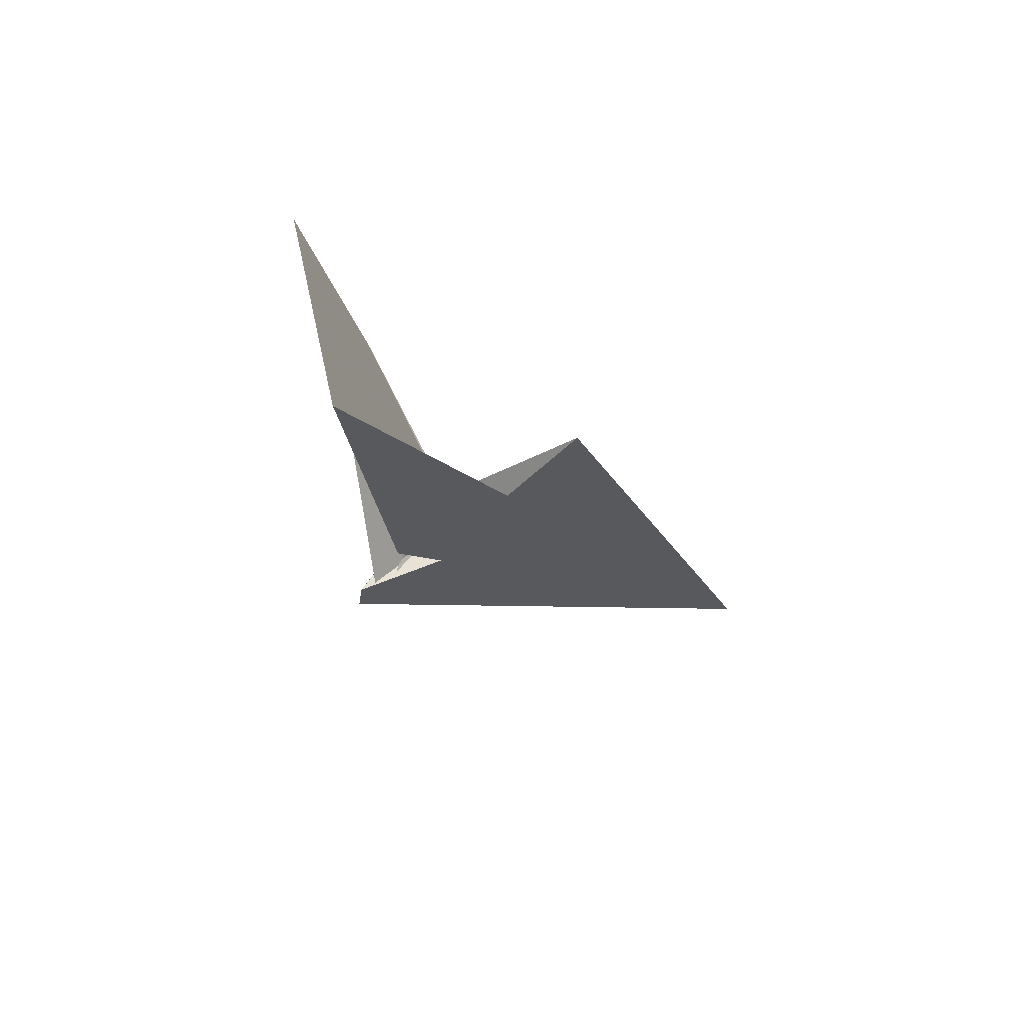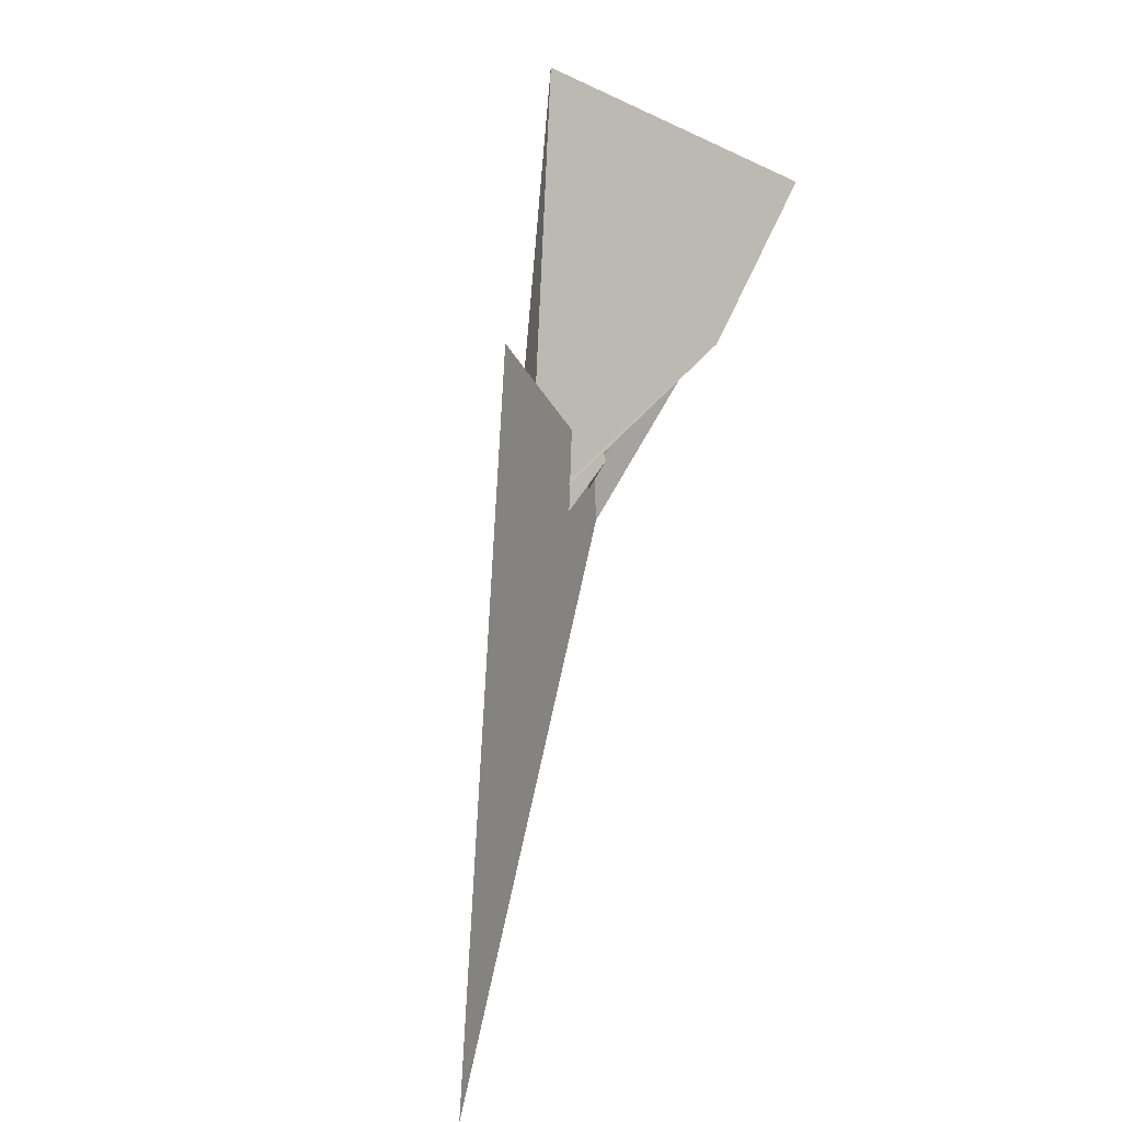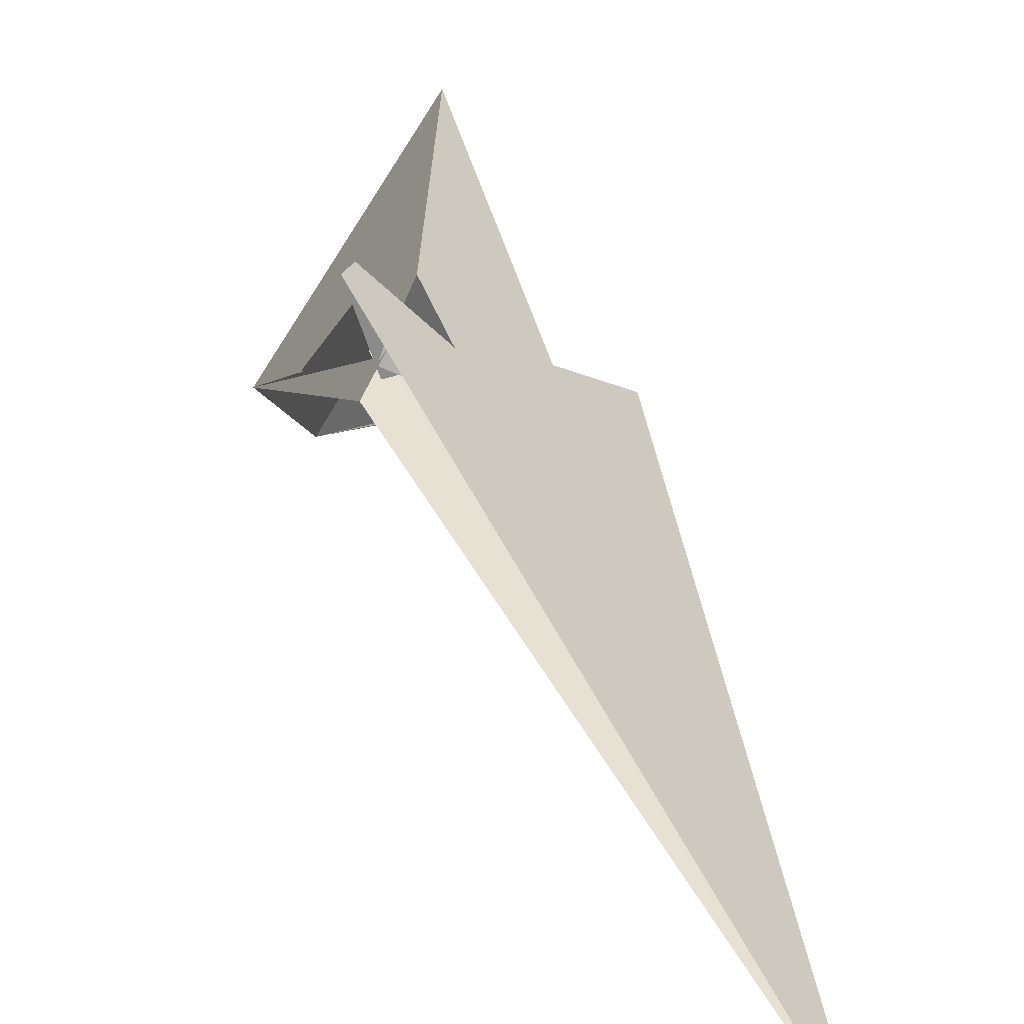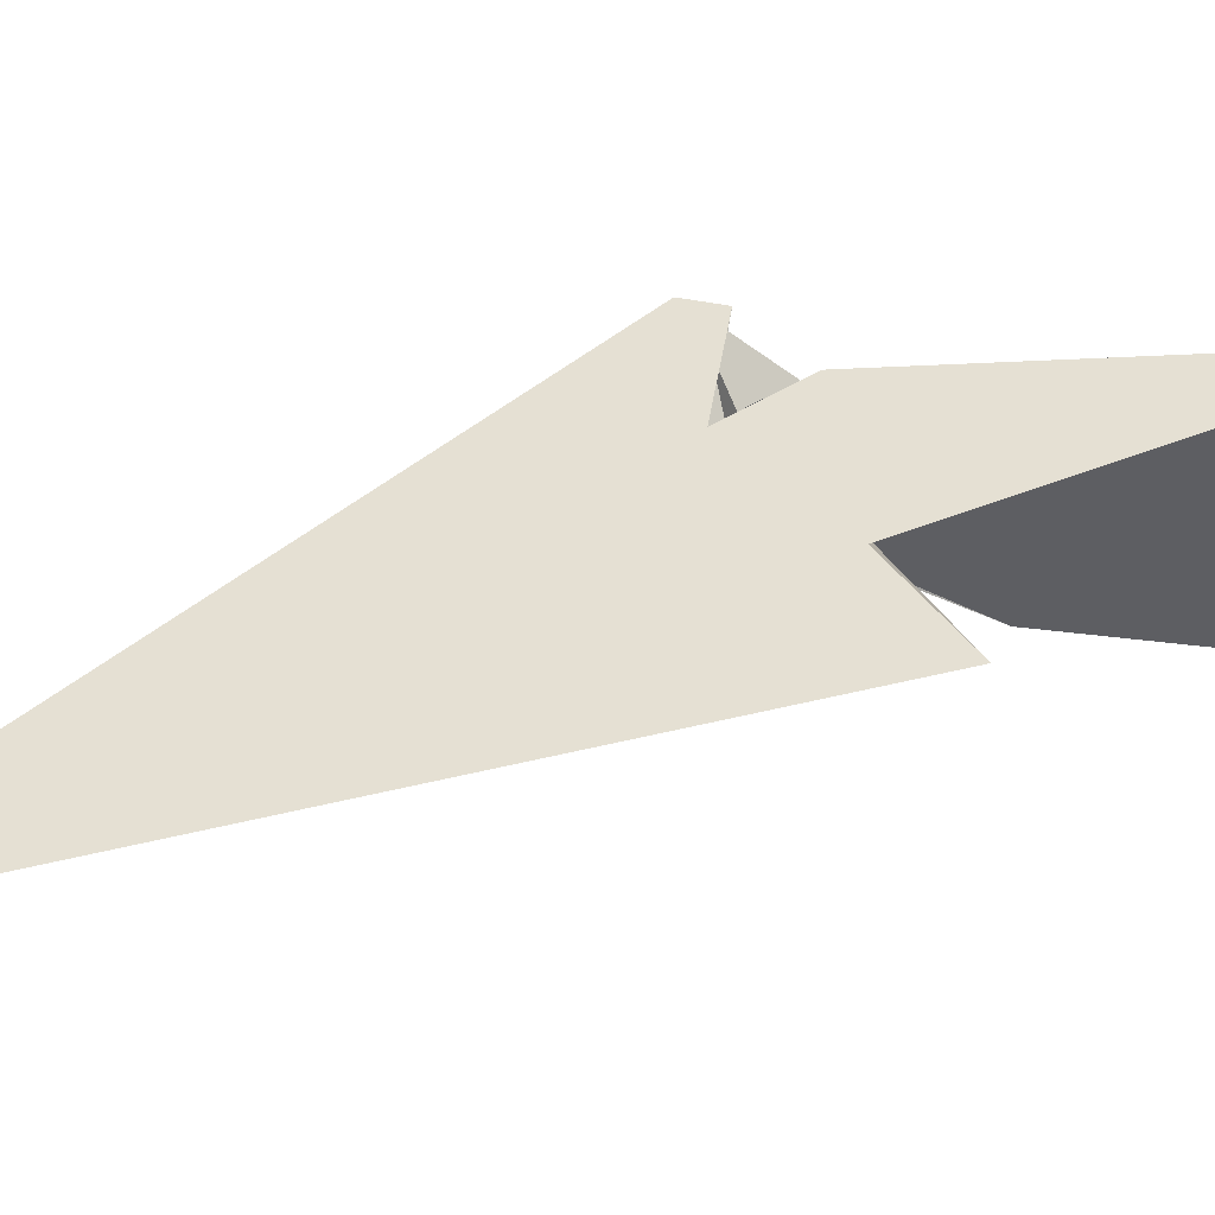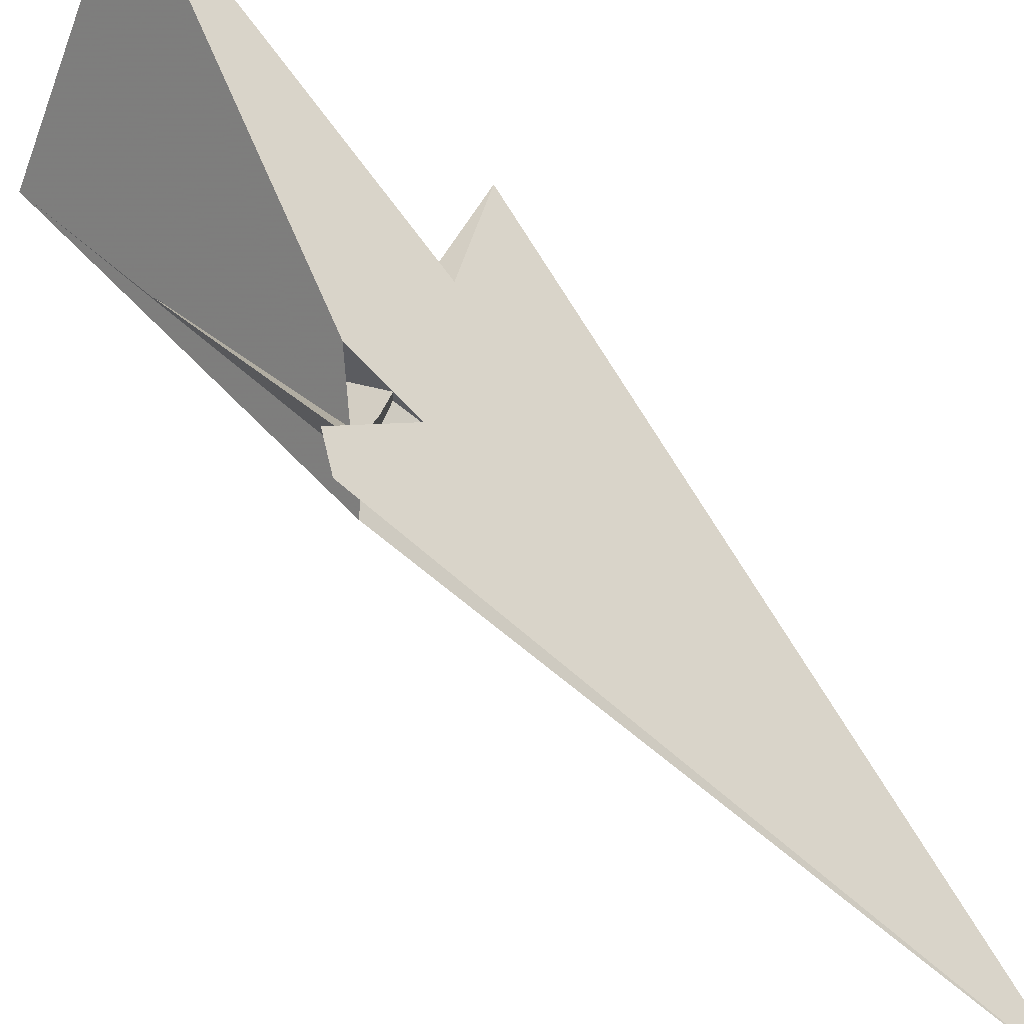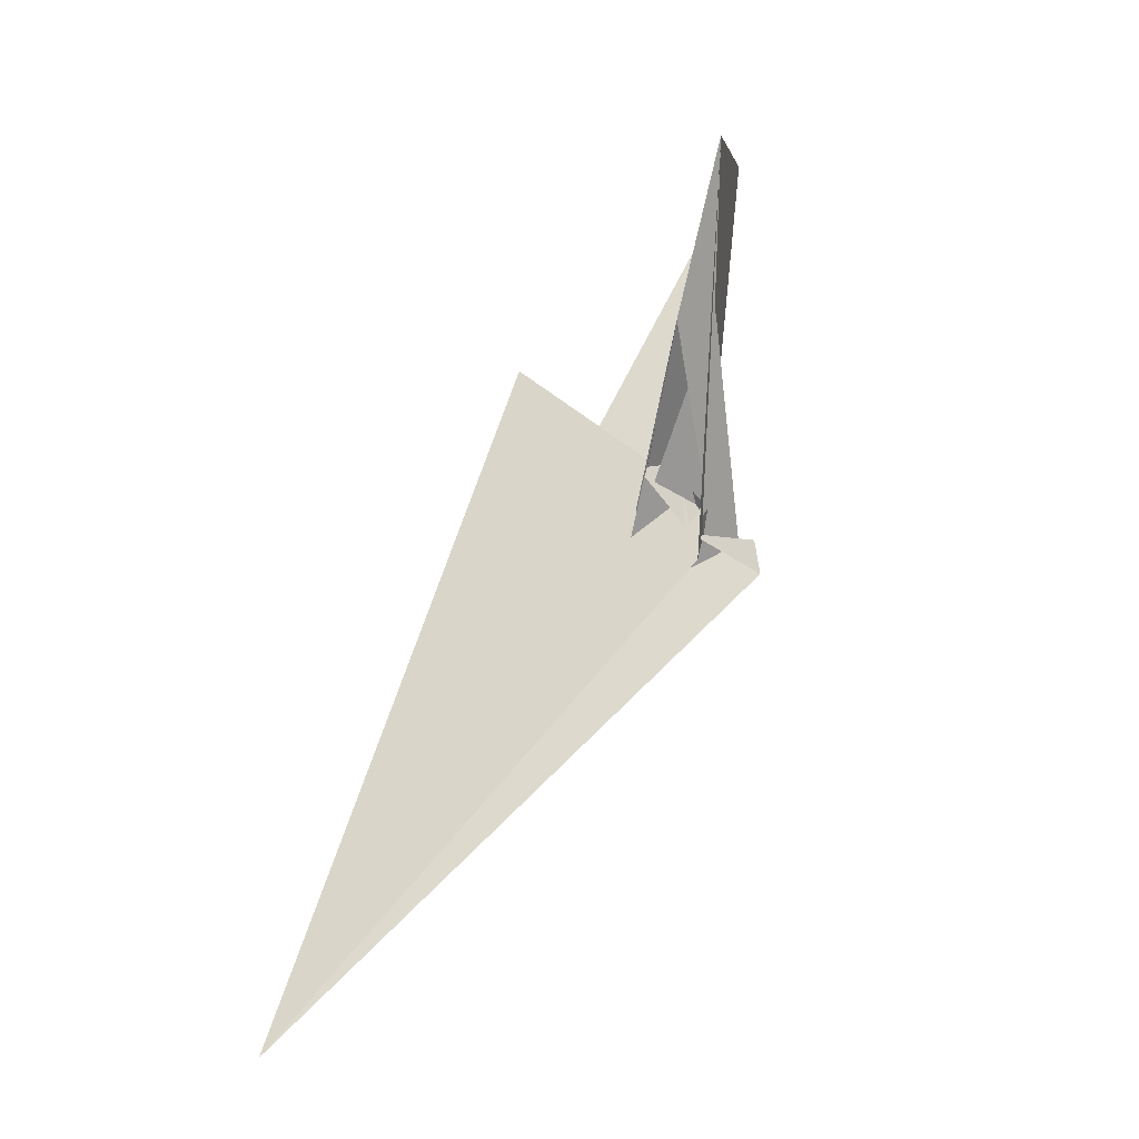
<metadata>
{"format":"obj","ext":"obj","renderer":"f3d","projection":"perspective","resolution":1024,"background":"white","views":[{"elev":66.1,"azim":-159.8,"up":"+Z"},{"elev":17.5,"azim":-37.7,"up":"+Z"},{"elev":23.9,"azim":-173.8,"up":"+Y"},{"elev":13.2,"azim":-75.3,"up":"+Y"},{"elev":72.5,"azim":160.5,"up":"+Y"},{"elev":-17.8,"azim":41.1,"up":"+Z"}]}
</metadata>
<code>
v -0.4236 -0.3063 -0.1519
v -0.09399 -0.09064 0.2739
v -0.3873 -0.2961 -0.1577
v 0.3657 -0.06949 -0.217
v 0.4925 -0.1239 -0.5861
v -3.846 -3.038 -6.486
v -0.4289 -0.4026 -0.519
v 0.5174 0.06366 0.1105
v 0.3648 -0.06073 -0.1819
v 0.4627 0.05396 0.1411
v -1.69 -1.106 -1.676
v -0.3871 0.05987 -0.07595
v -0.07954 -0.3641 0.2687
v 0.1509 -0.2107 0.5666
v 1.309 -1.503 1.89
v 0.1632 -0.6719 0.5429
v 1.459 -0.9303 2.123
v 1.402 -0.9305 2.053
v 0.1743 0.5623 0.6606
v 0.2356 -0.3148 0.6625
v 0.3595 0.1635 -0.2192
v 0.3785 0.1038 -0.2371
v -0.2488 -0.502 -0.236
v -0.2463 -0.5006 -0.2363
v 0.3879 0.3456 -0.1836
v 0.4006 0.06983 -0.2499
v 0.2275 0.3592 -0.1446
v 0.5858 0.9291 -0.09382
v -0.1381 -0.3908 0.3321
v -0.3439 -0.04532 0.5386
v 0.3747 0.7404 -0.257
v 0.2441 0.3208 -0.1019
v 0.2435 0.3186 -0.1013
v 0.6327 0.9706 -0.5406
v 0.5287 -0.0394 0.1454
v 0.3414 -0.1746 -0.2156
v 0.3076 -0.1522 0.2492
v -1.634 -1.052 2.194
v 2.267 -1.829 3.856
v 0.5322 0.8871 5.153
v 0.1613 -0.7314 0.4015
v -0.4239 0.02758 0.4786
v 0.4383 0.7973 -0.1358
v 0.3911 0.1413 0.06087
f 1 2 4 9 8 10 5 6 11 7 3
f 1 2 13 14 20 16 15 17 18 19 12
f 1 3 23 24 27 25 21 22 26 28 12
f 2 4 34 31 21 22 32 33 30 29 13
f 5 6 38 14 13 29 23 24 37 36 35
f 3 7 41 16 15 39 40 42 30 29 23
f 8 9 36 35 39 15 17 43 31 21 25
f 5 10 44 26 22 32 18 19 40 39 35
f 7 11 43 17 18 32 33 27 24 37 41
f 8 10 44 20 14 38 42 30 33 27 25
f 4 9 36 37 41 16 20 44 26 28 34
f 6 11 43 31 34 28 12 19 40 42 38

</code>
